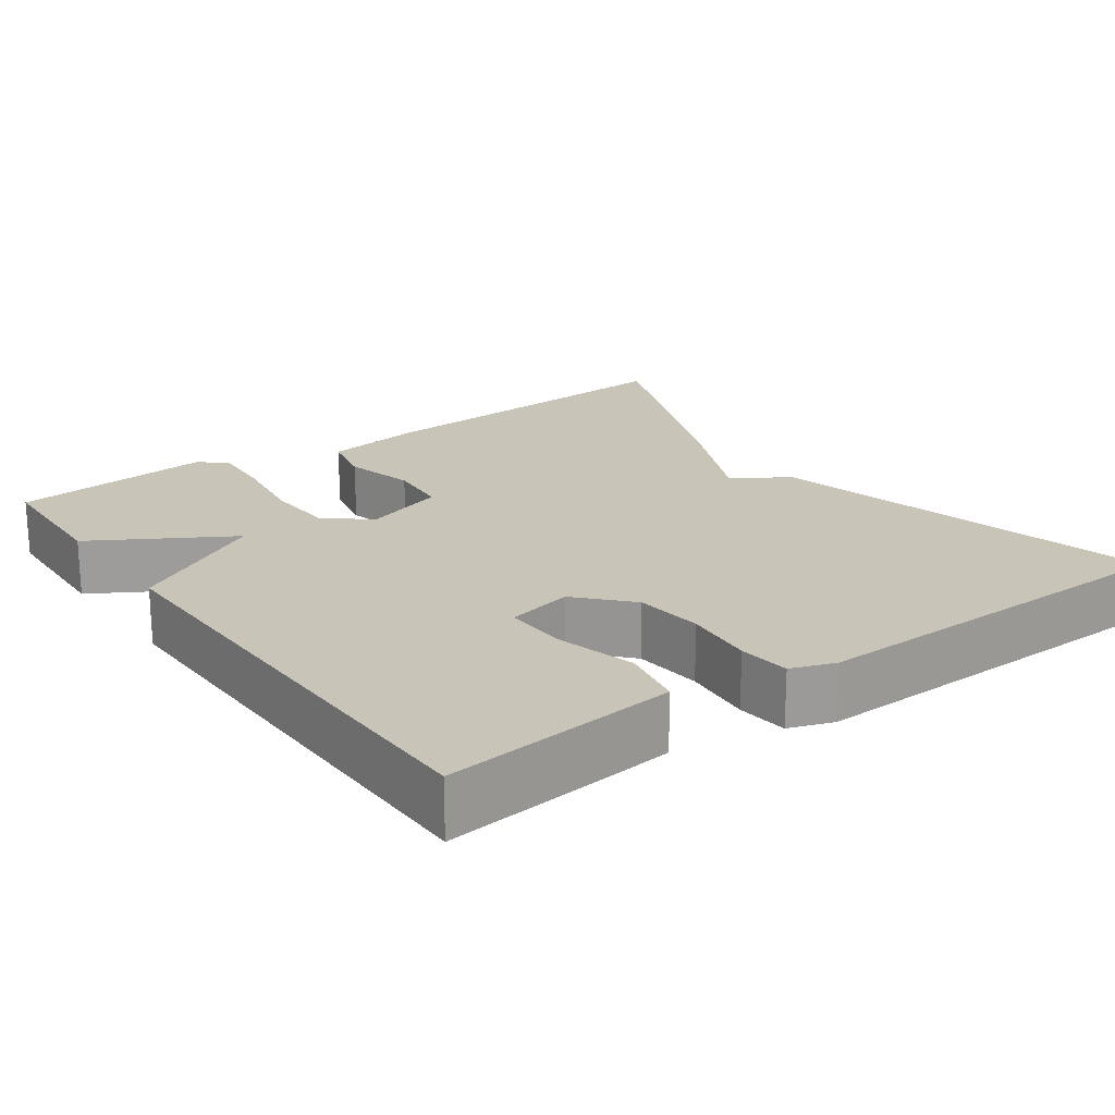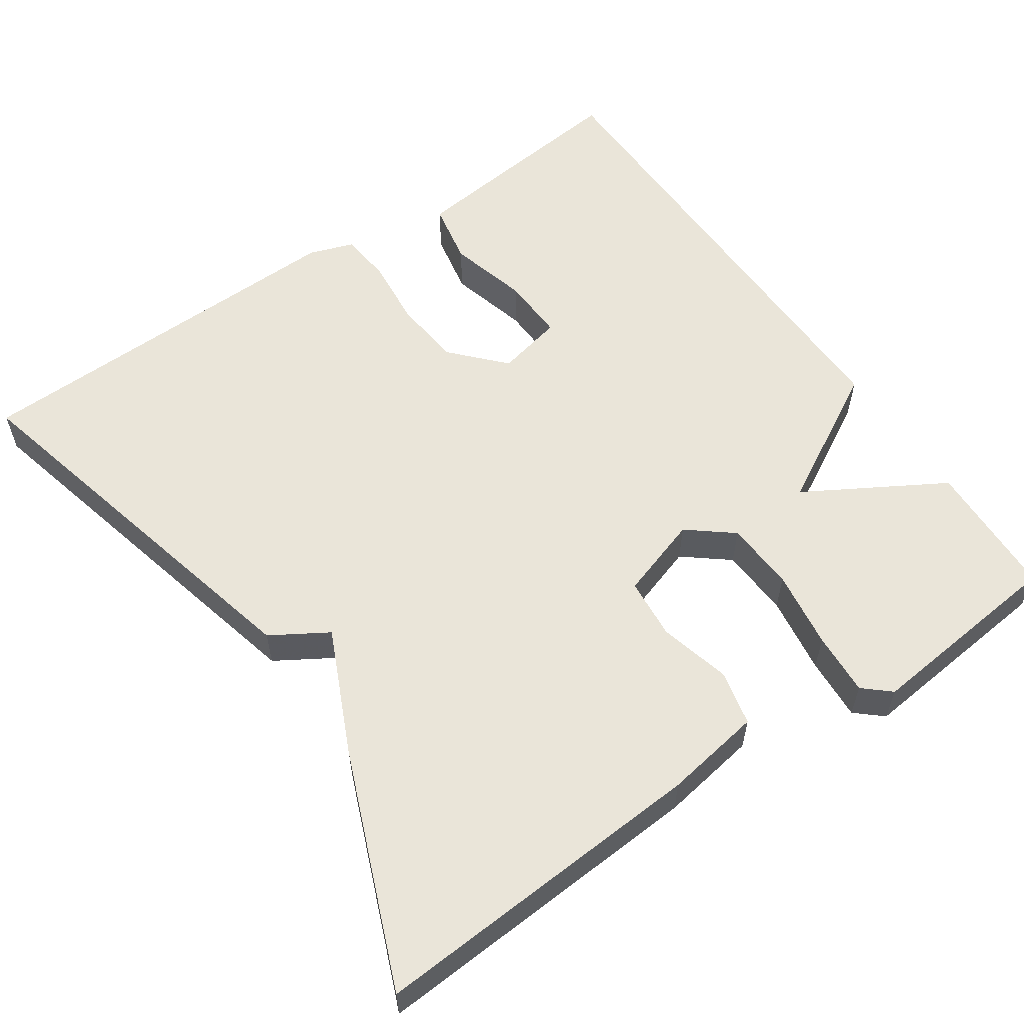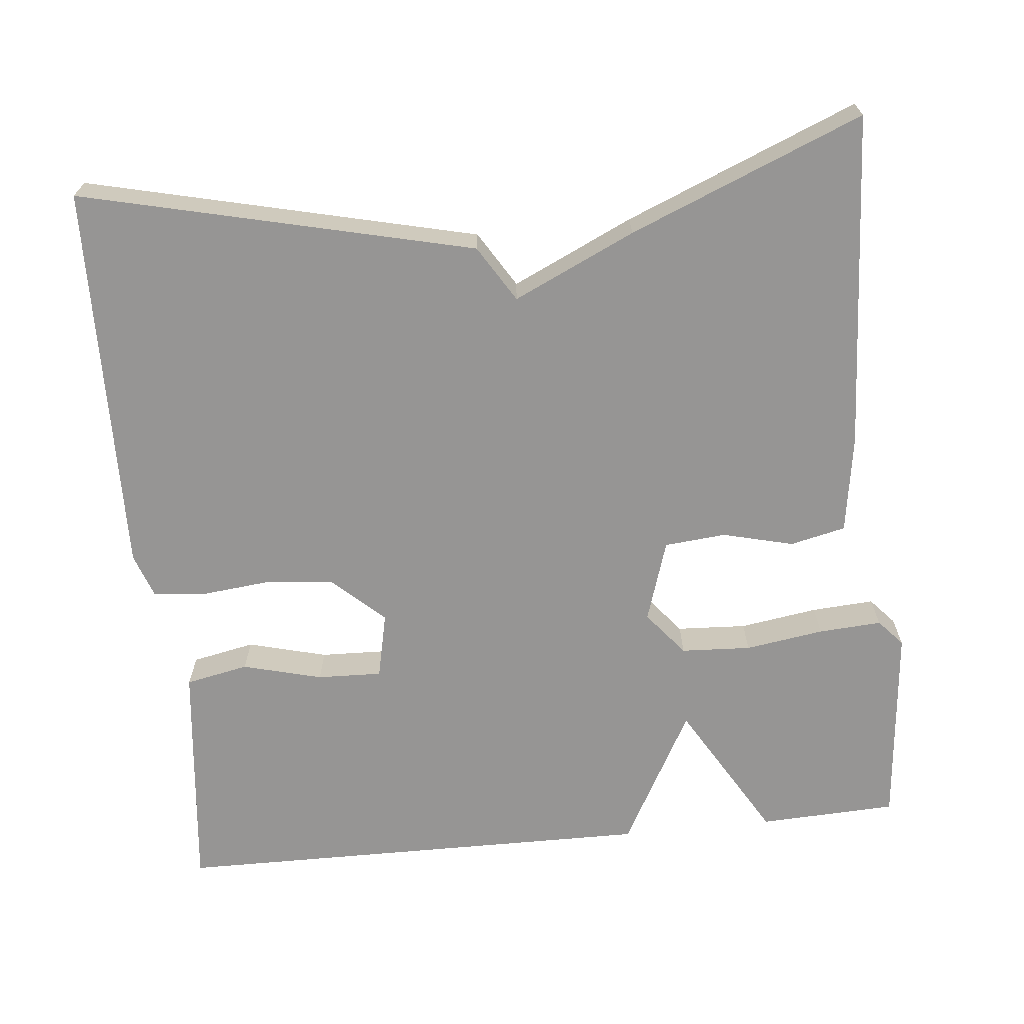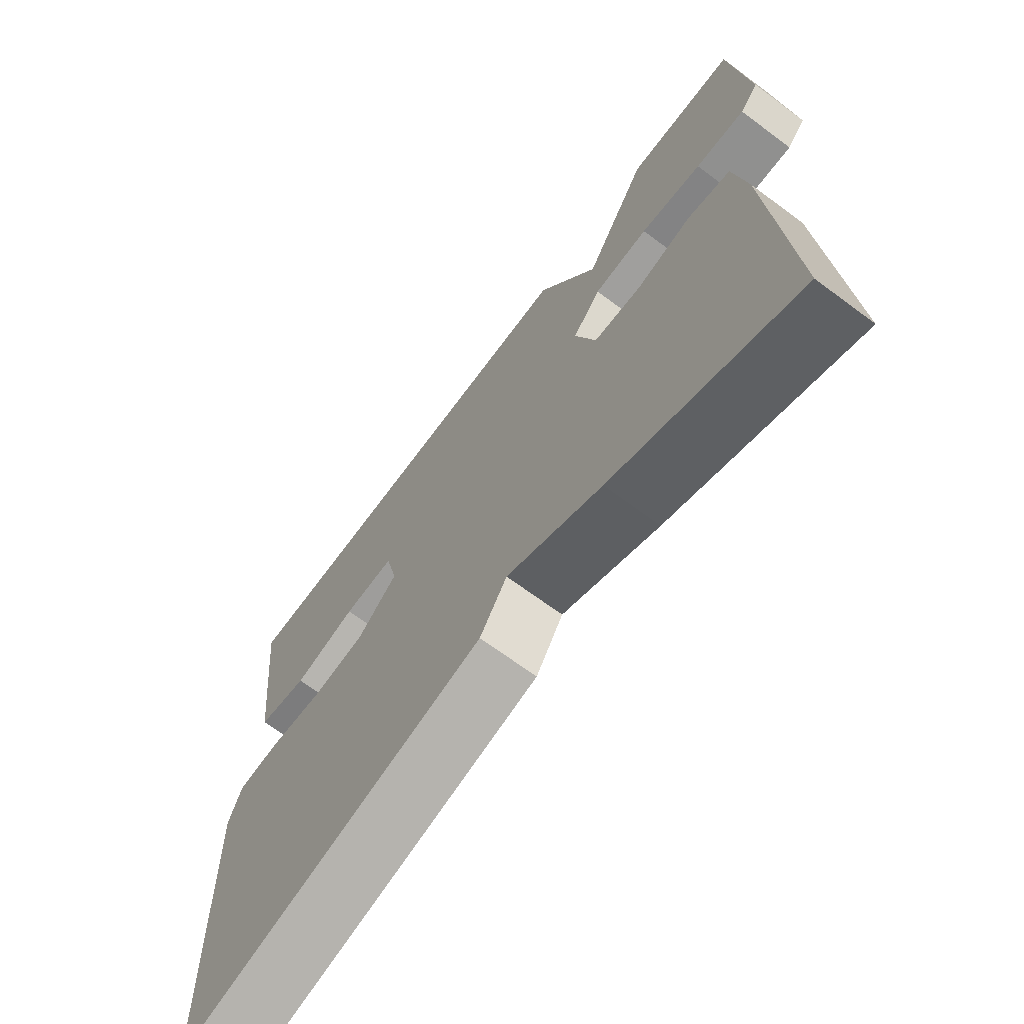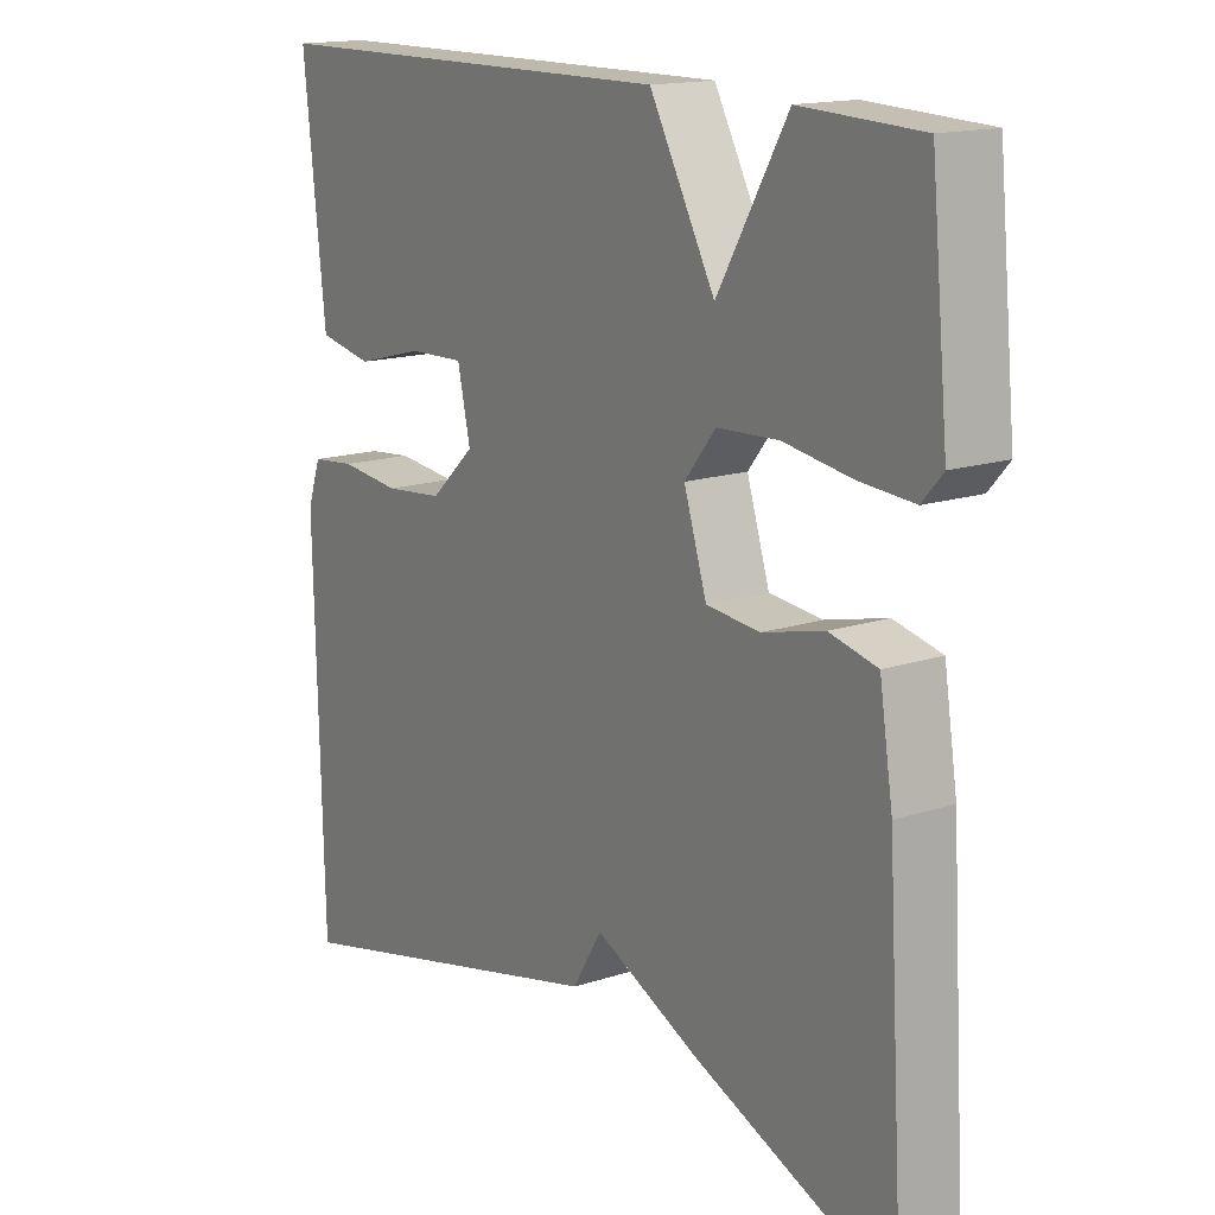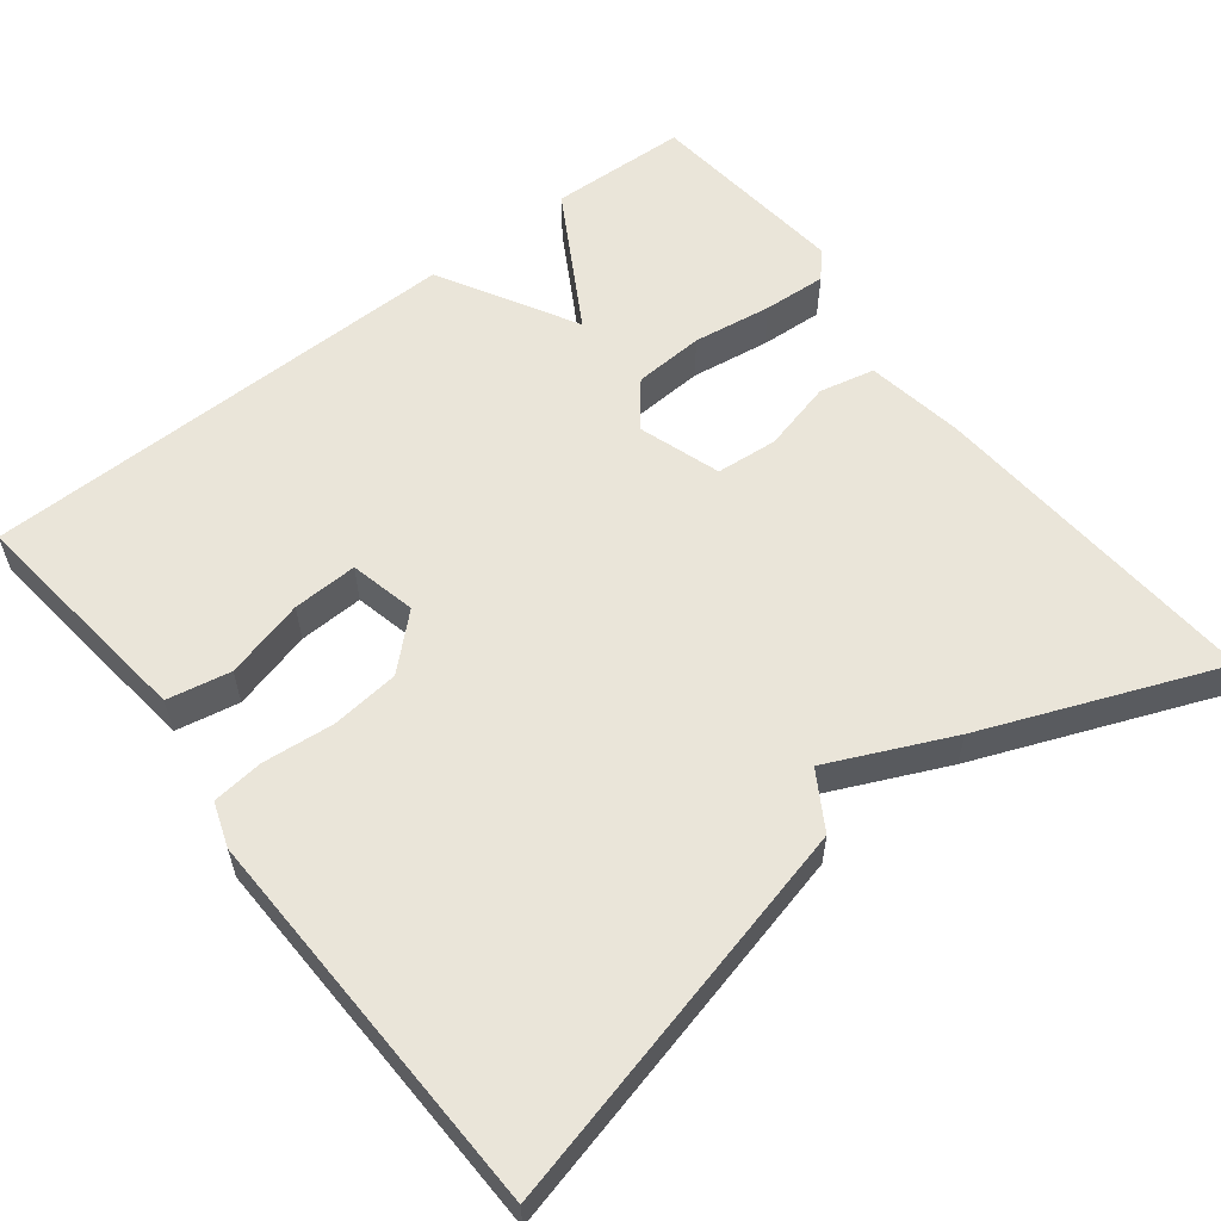
<metadata>
{"format":"obj","ext":"obj","renderer":"f3d","projection":"perspective","resolution":1024,"background":"white","views":[{"elev":20.2,"azim":54.4,"up":"+Y"},{"elev":57.7,"azim":-124.5,"up":"+Y"},{"elev":-67.5,"azim":-174.1,"up":"+Y"},{"elev":-68.7,"azim":-126.6,"up":"+Z"},{"elev":15.6,"azim":-124.5,"up":"+Z"},{"elev":58.1,"azim":141.9,"up":"+Y"}]}
</metadata>
<code>
v 0.5 0.07 -0.5
v -0.001 0.07 -0.379
v -0.045 0.07 -0.307
v -0.201 0.07 -0.379
v -0.5 0.07 -0.5
v -0.473 0.07 -0.066
v -0.453 0.07 0.059
v -0.382 0.07 0.075
v -0.291 0.07 0.052
v -0.212 0.07 0.059
v -0.178 0.07 0.164
v -0.224 0.07 0.221
v -0.314 0.07 0.226
v -0.415 0.07 0.211
v -0.496 0.07 0.206
v -0.526 0.07 0.24
v -0.5 0.07 0.5
v -0.323 0.07 0.507
v -0.22 0.07 0.331
v -0.123 0.07 0.507
v 0.5 0.07 0.5
v 0.481 0.07 0.325
v 0.467 0.07 0.199
v 0.386 0.07 0.183
v 0.284 0.07 0.21
v 0.201 0.07 0.213
v 0.182 0.07 0.128
v 0.248 0.07 0.067
v 0.336 0.07 0.058
v 0.426 0.07 0.067
v 0.492 0.07 0.06
v 0.512 0.07 0.003
v 0.5 0 -0.5
v -0.001 0 -0.379
v -0.045 0 -0.307
v -0.201 0 -0.379
v -0.5 0 -0.5
v -0.473 0 -0.066
v -0.453 0 0.059
v -0.382 0 0.075
v -0.291 0 0.052
v -0.212 0 0.059
v -0.178 0 0.164
v -0.224 0 0.221
v -0.314 0 0.226
v -0.415 0 0.211
v -0.496 0 0.206
v -0.526 0 0.24
v -0.5 0 0.5
v -0.323 0 0.507
v -0.22 0 0.331
v -0.123 0 0.507
v 0.5 0 0.5
v 0.481 0 0.325
v 0.467 0 0.199
v 0.386 0 0.183
v 0.284 0 0.21
v 0.201 0 0.213
v 0.182 0 0.128
v 0.248 0 0.067
v 0.336 0 0.058
v 0.426 0 0.067
v 0.492 0 0.06
v 0.512 0 0.003
f 1 2 3
f 32 1 3
f 31 32 3
f 30 31 3
f 29 30 3
f 4 5 6
f 3 4 6
f 29 3 6
f 28 29 6
f 27 28 6
f 26 27 6
f 23 24 25
f 22 23 25
f 21 22 25
f 20 21 25
f 19 20 25 26
f 17 18 19
f 16 17 19
f 15 16 19
f 14 15 19
f 13 14 19
f 12 13 19 26
f 11 12 26
f 10 11 26
f 6 7 8 9
f 6 9 10
f 6 10 26
f 35 34 33
f 35 33 64
f 35 64 63
f 35 63 62
f 35 62 61
f 38 37 36
f 38 36 35
f 38 35 61
f 38 61 60
f 38 60 59
f 38 59 58
f 57 56 55
f 57 55 54
f 57 54 53
f 57 53 52
f 58 57 52 51
f 51 50 49
f 51 49 48
f 51 48 47
f 51 47 46
f 51 46 45
f 58 51 45 44
f 58 44 43
f 58 43 42
f 41 40 39 38
f 42 41 38
f 58 42 38
f 1 33 34 2
f 2 34 35 3
f 3 35 36 4
f 4 36 37 5
f 5 37 38 6
f 6 38 39 7
f 7 39 40 8
f 8 40 41 9
f 9 41 42 10
f 10 42 43 11
f 11 43 44 12
f 12 44 45 13
f 13 45 46 14
f 14 46 47 15
f 15 47 48 16
f 16 48 49 17
f 17 49 50 18
f 18 50 51 19
f 19 51 52 20
f 20 52 53 21
f 21 53 54 22
f 22 54 55 23
f 23 55 56 24
f 24 56 57 25
f 25 57 58 26
f 26 58 59 27
f 27 59 60 28
f 28 60 61 29
f 29 61 62 30
f 30 62 63 31
f 31 63 64 32
f 32 64 33 1

</code>
